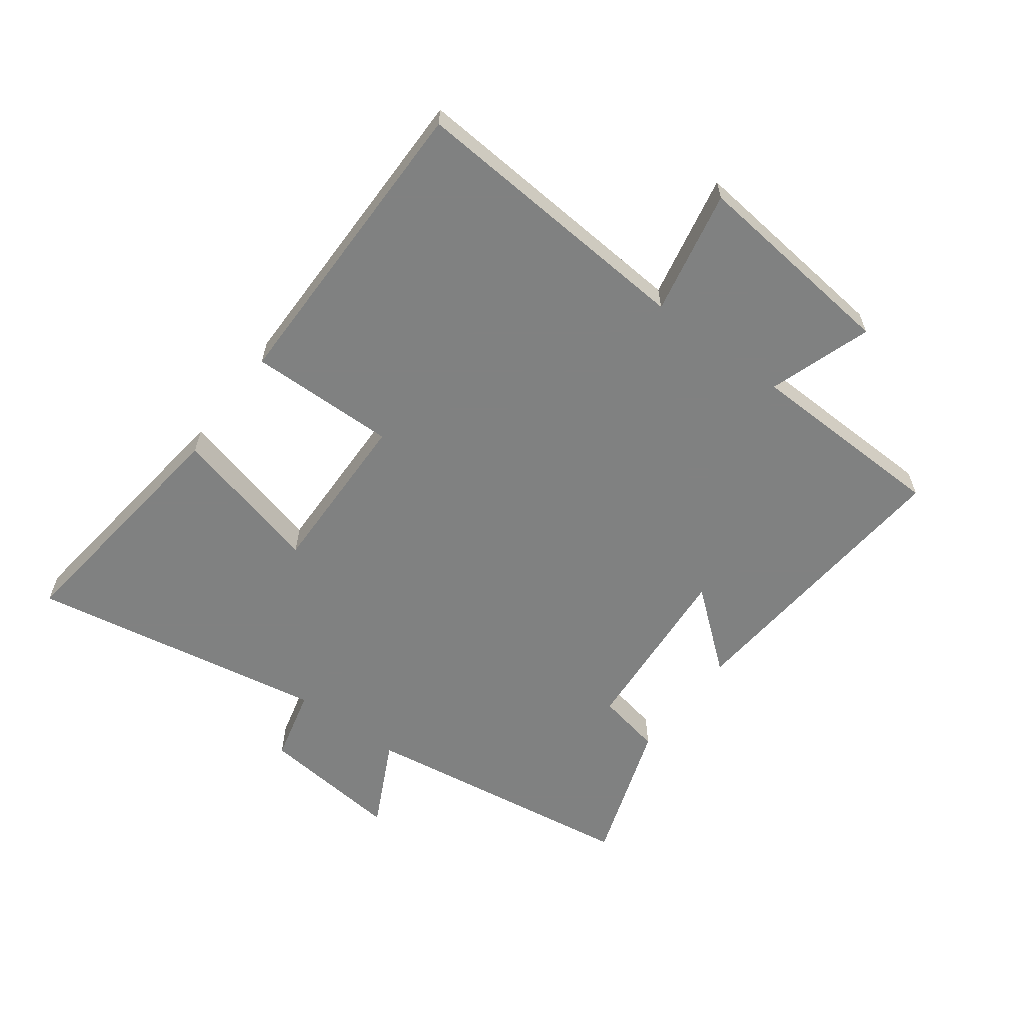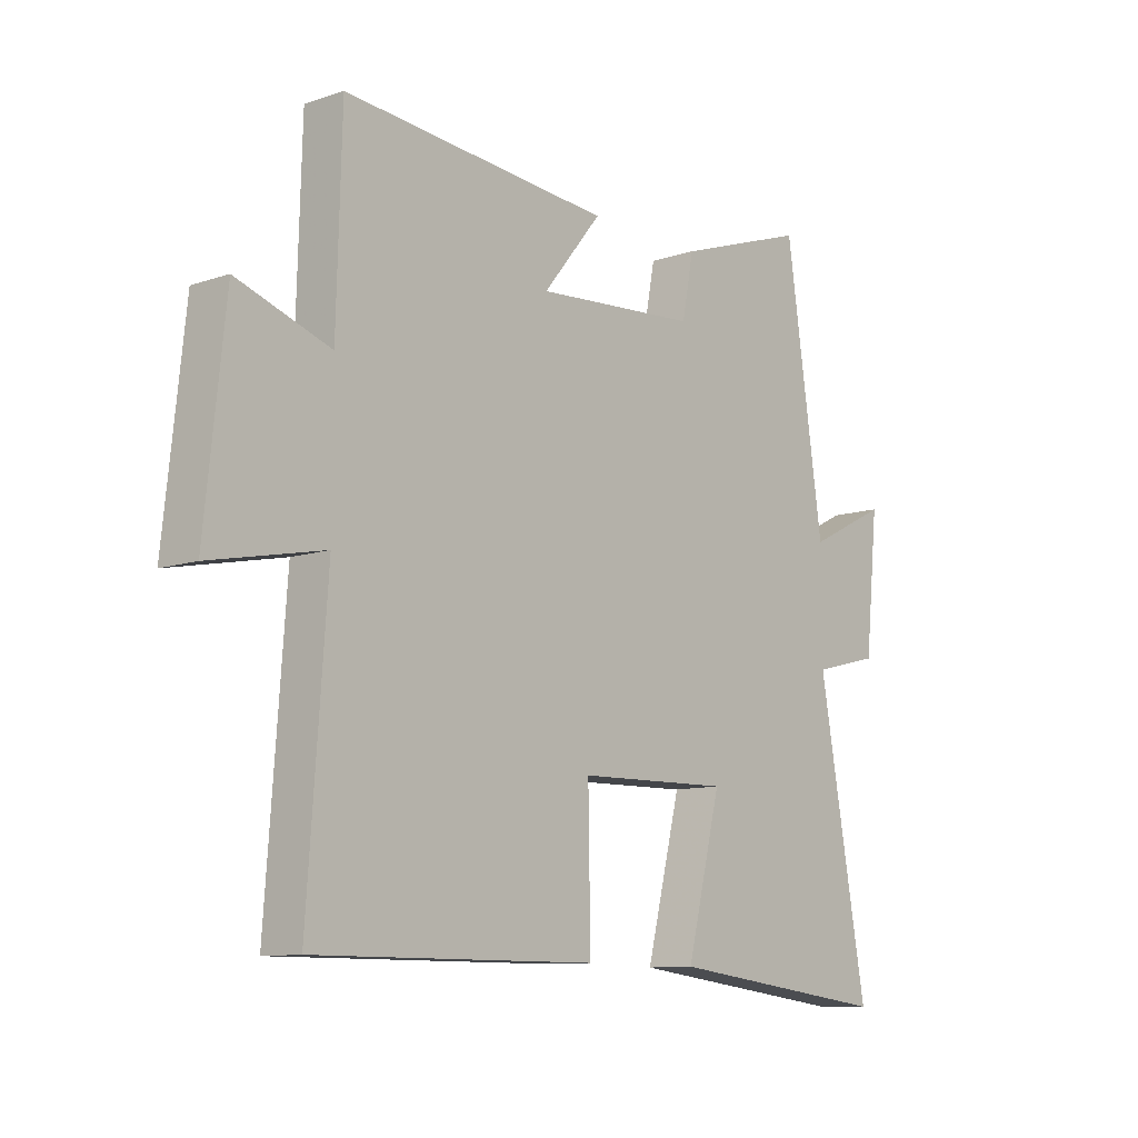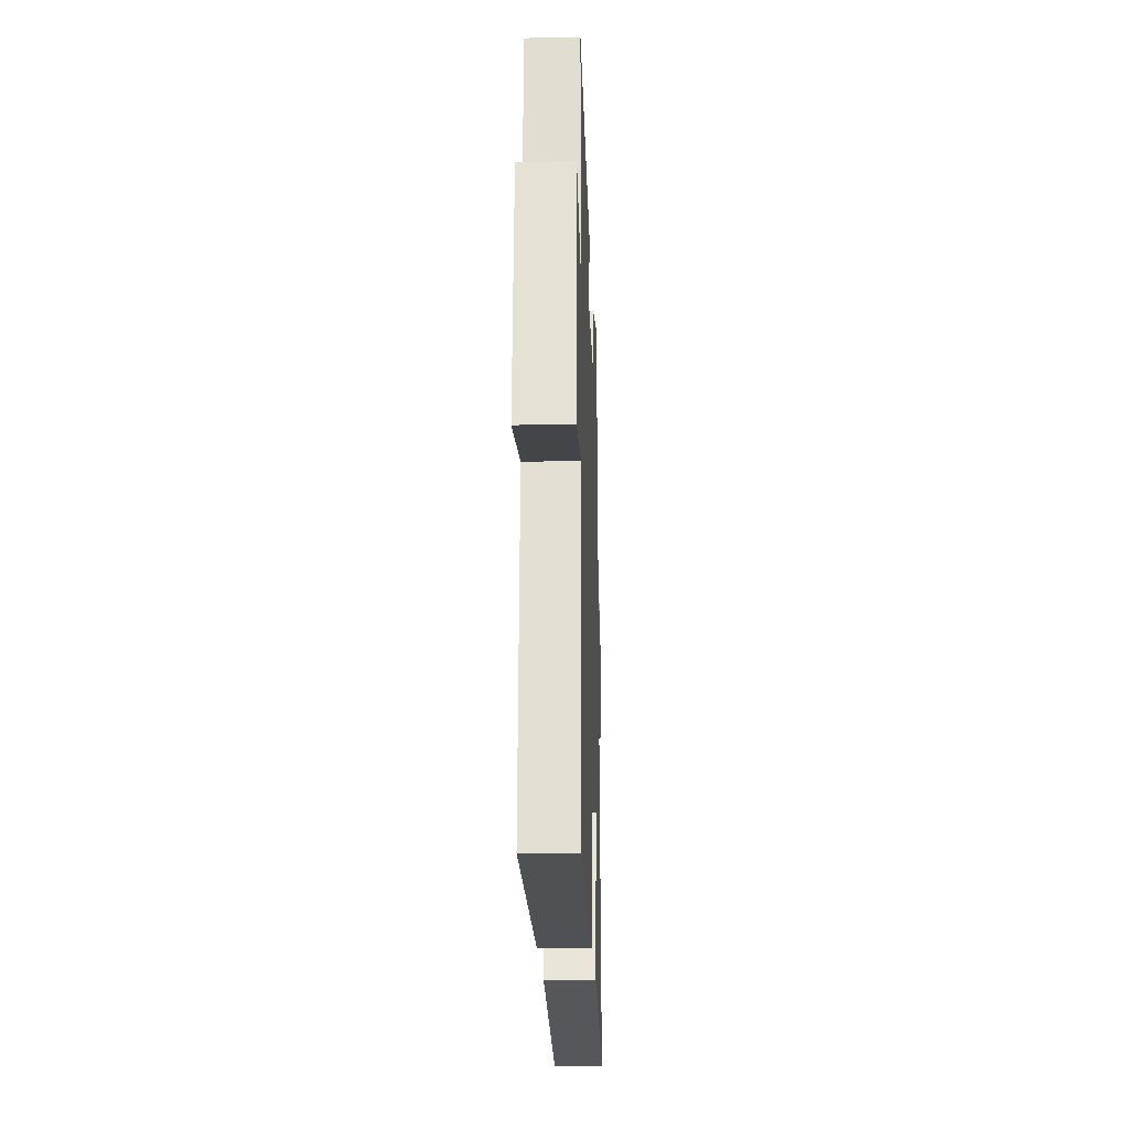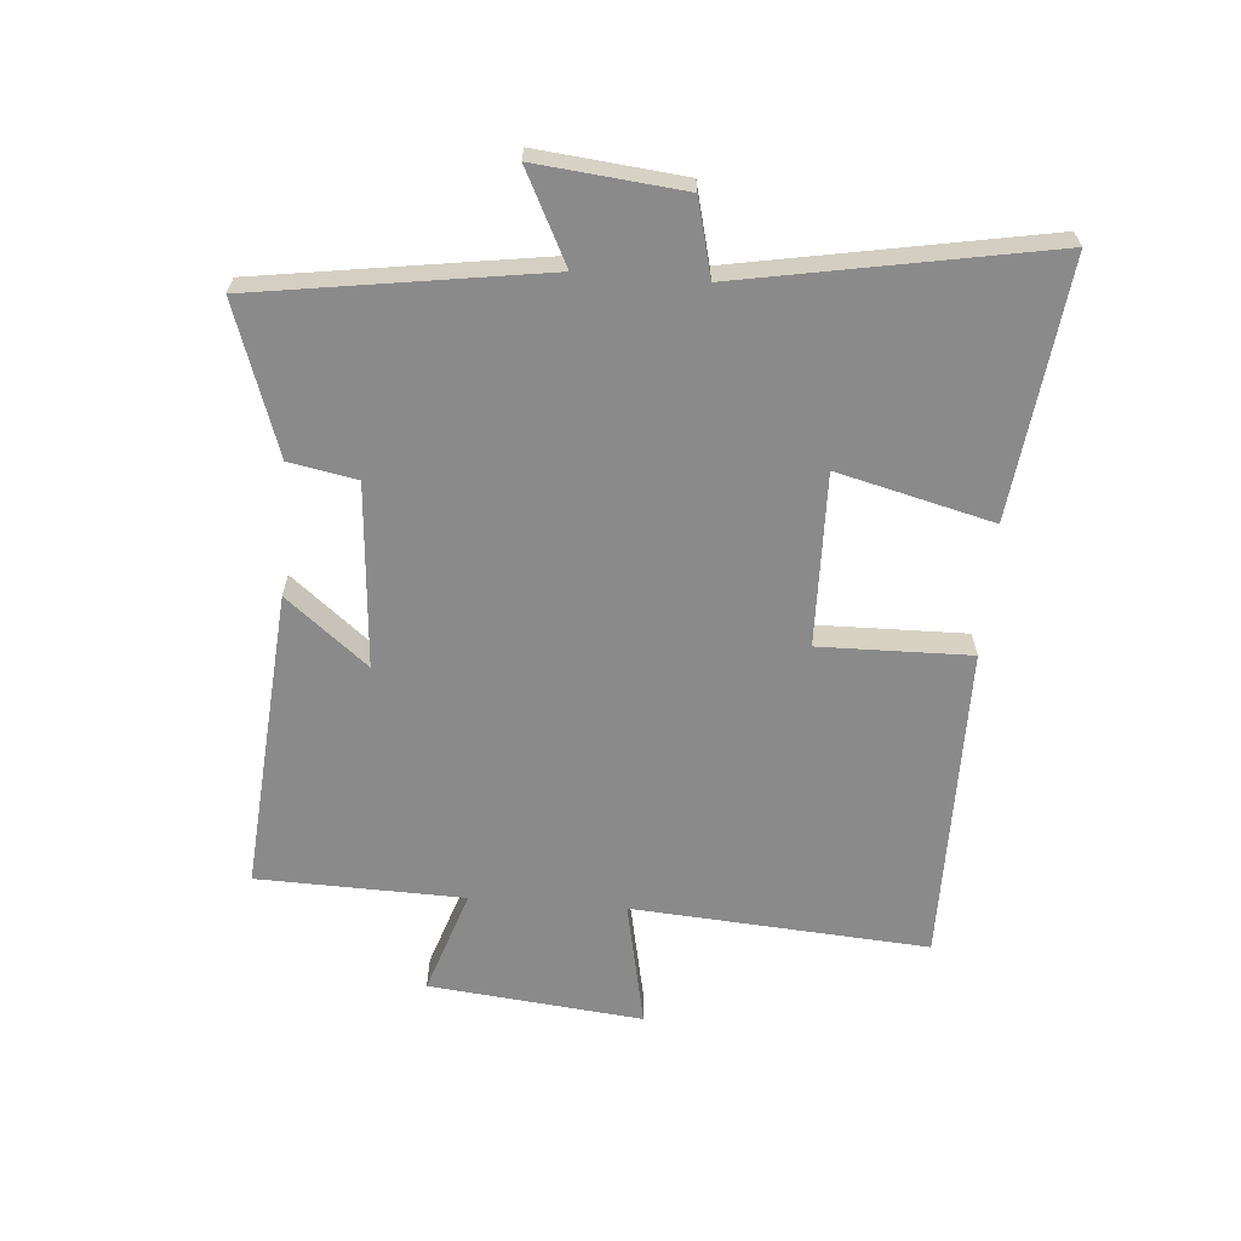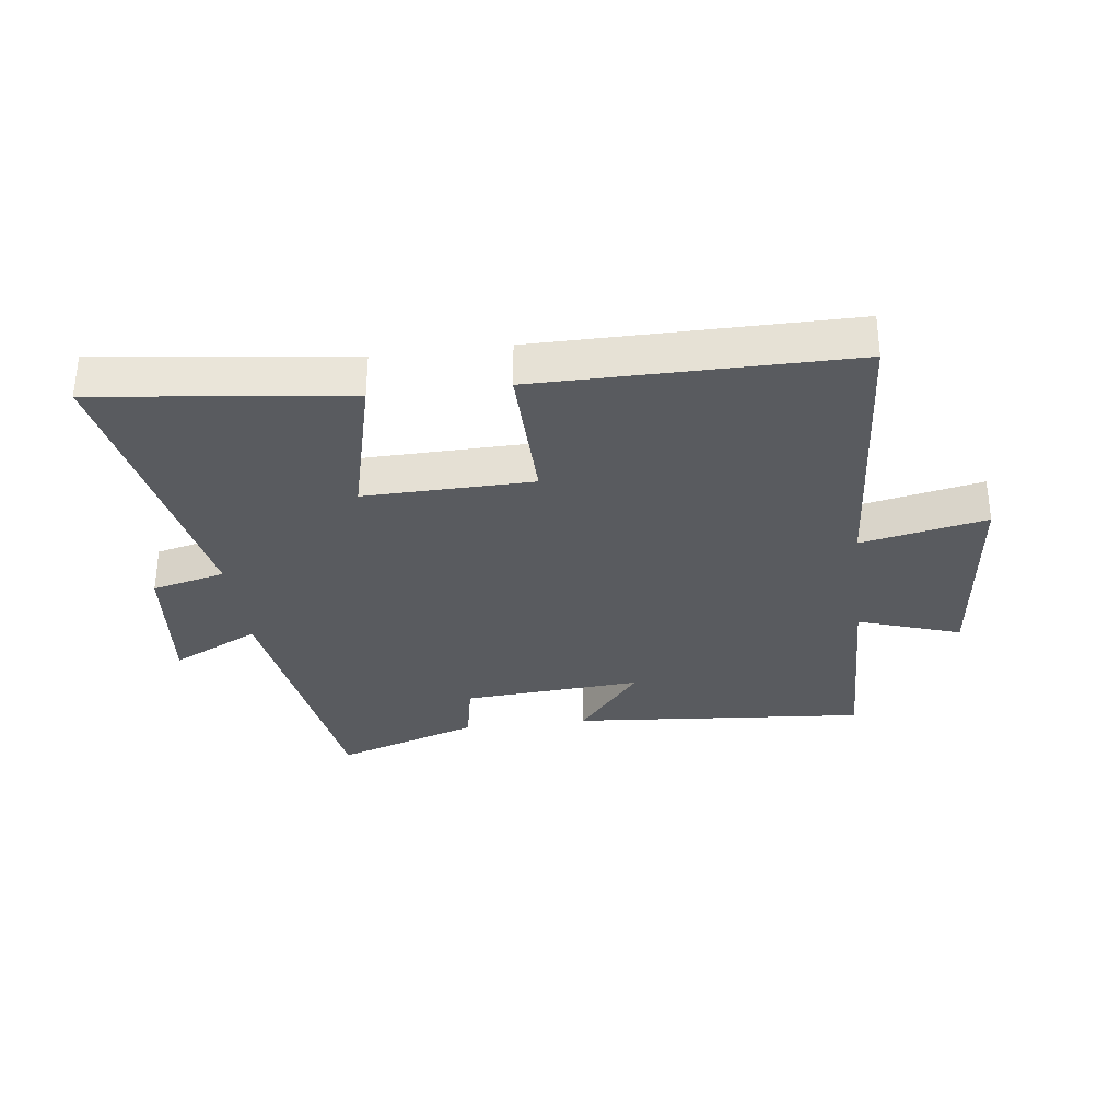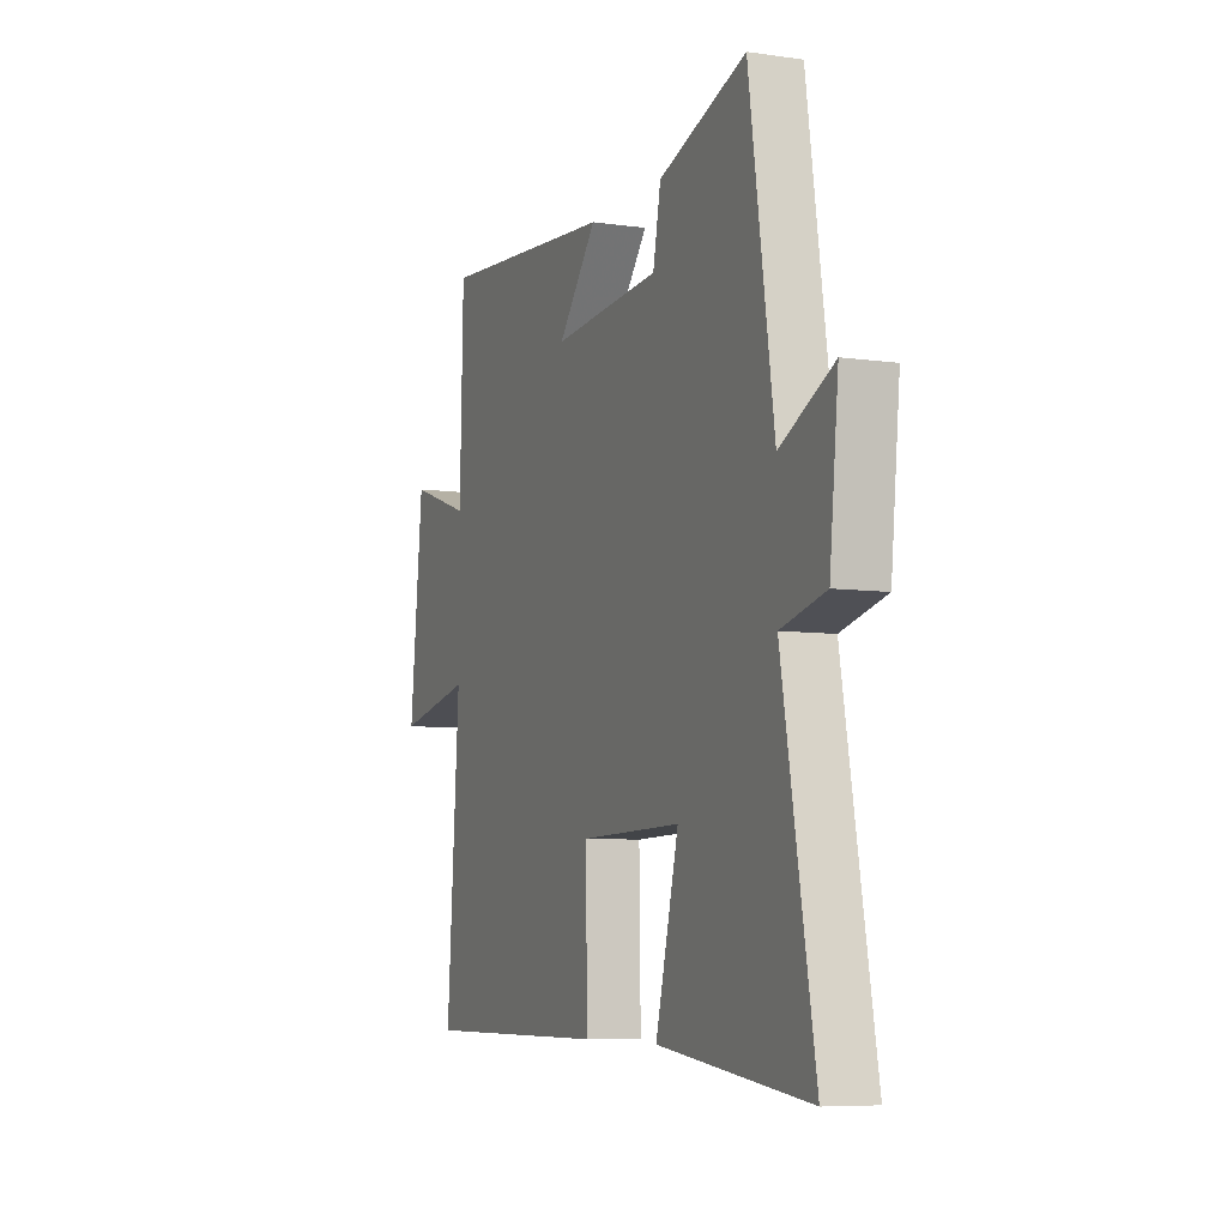
<metadata>
{"format":"obj","ext":"obj","renderer":"f3d","projection":"perspective","resolution":1024,"background":"white","views":[{"elev":-60.3,"azim":-126.7,"up":"+Y"},{"elev":-10.4,"azim":-49.4,"up":"+Z"},{"elev":-20.3,"azim":-88.1,"up":"+Z"},{"elev":-63.4,"azim":85.5,"up":"+Y"},{"elev":-32.2,"azim":-172.9,"up":"+Y"},{"elev":-7.0,"azim":67.4,"up":"+Z"}]}
</metadata>
<code>
v -0.491 0.07 0.539
v -0.011 0.07 0.5
v -0.116 0.07 0.371
v 0.176 0.07 0.393
v 0.197 0.07 0.5
v 0.433 0.07 0.581
v 0.5 0.07 0.126
v 0.644 0.07 0.198
v 0.62 0.07 -0.034
v 0.5 0.07 -0.064
v 0.587 0.07 -0.549
v 0.18 0.07 -0.5
v 0.242 0.07 -0.254
v -0.032 0.07 -0.26
v -0.028 0.07 -0.5
v -0.534 0.07 -0.502
v -0.5 0.07 -0.031
v -0.703 0.07 -0.073
v -0.667 0.07 0.267
v -0.5 0.07 0.211
v -0.491 0 0.539
v -0.011 0 0.5
v -0.116 0 0.371
v 0.176 0 0.393
v 0.197 0 0.5
v 0.433 0 0.581
v 0.5 0 0.126
v 0.644 0 0.198
v 0.62 0 -0.034
v 0.5 0 -0.064
v 0.587 0 -0.549
v 0.18 0 -0.5
v 0.242 0 -0.254
v -0.032 0 -0.26
v -0.028 0 -0.5
v -0.534 0 -0.502
v -0.5 0 -0.031
v -0.703 0 -0.073
v -0.667 0 0.267
v -0.5 0 0.211
f 17 18 19 20
f 17 20 1 2
f 14 15 16 17
f 13 14 17
f 10 11 12 13
f 10 13 17
f 7 8 9 10
f 4 5 6 7
f 3 4 7 10
f 17 2 3
f 3 10 17
f 40 39 38 37
f 22 21 40 37
f 37 36 35 34
f 37 34 33
f 33 32 31 30
f 37 33 30
f 30 29 28 27
f 27 26 25 24
f 30 27 24 23
f 23 22 37
f 37 30 23
f 1 21 22 2
f 2 22 23 3
f 3 23 24 4
f 4 24 25 5
f 5 25 26 6
f 6 26 27 7
f 7 27 28 8
f 8 28 29 9
f 9 29 30 10
f 10 30 31 11
f 11 31 32 12
f 12 32 33 13
f 13 33 34 14
f 14 34 35 15
f 15 35 36 16
f 16 36 37 17
f 17 37 38 18
f 18 38 39 19
f 19 39 40 20
f 20 40 21 1

</code>
